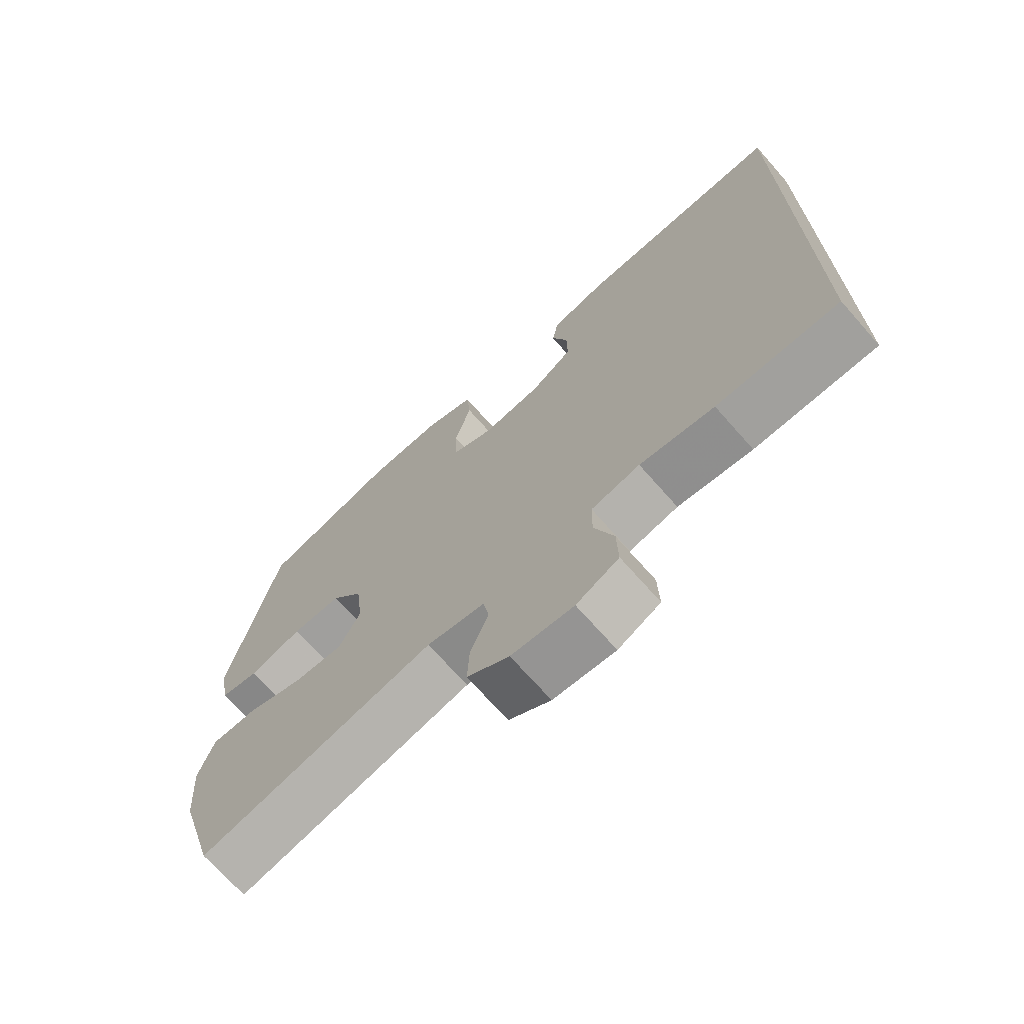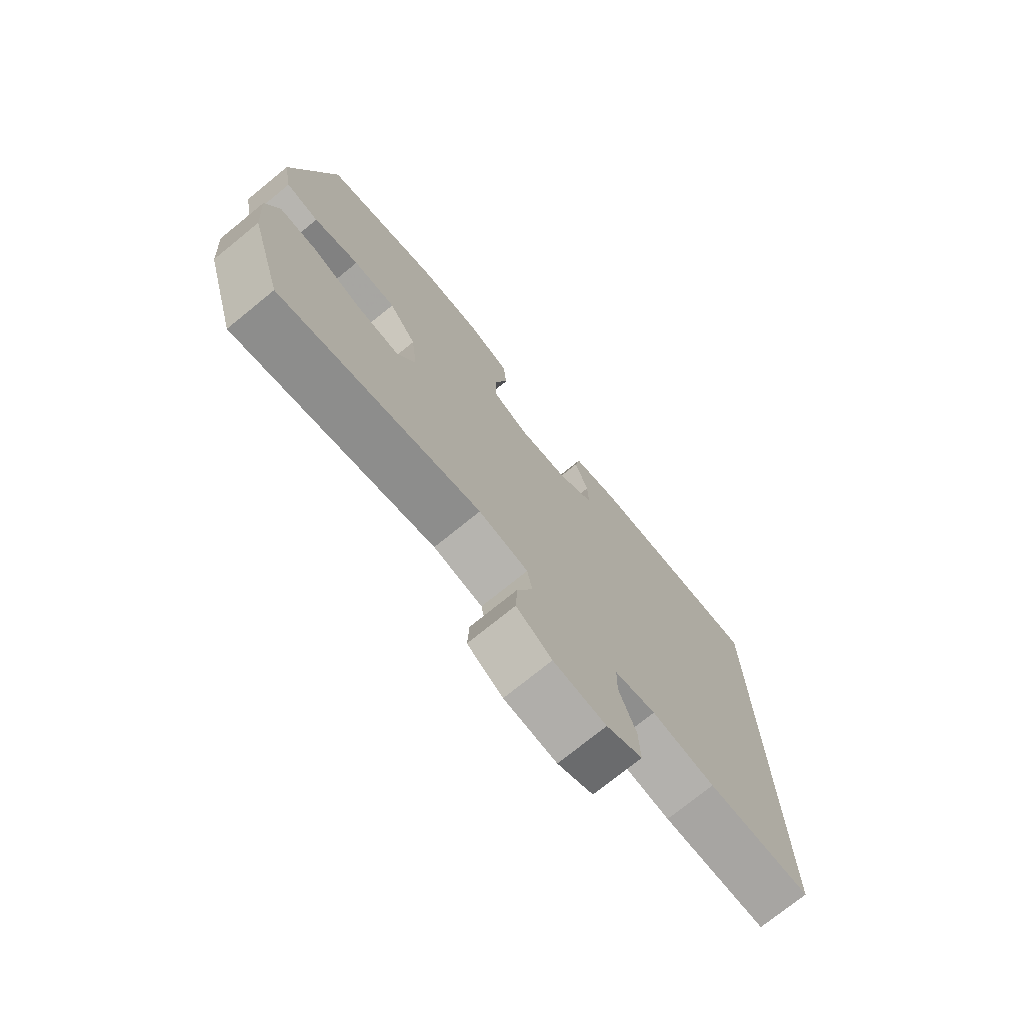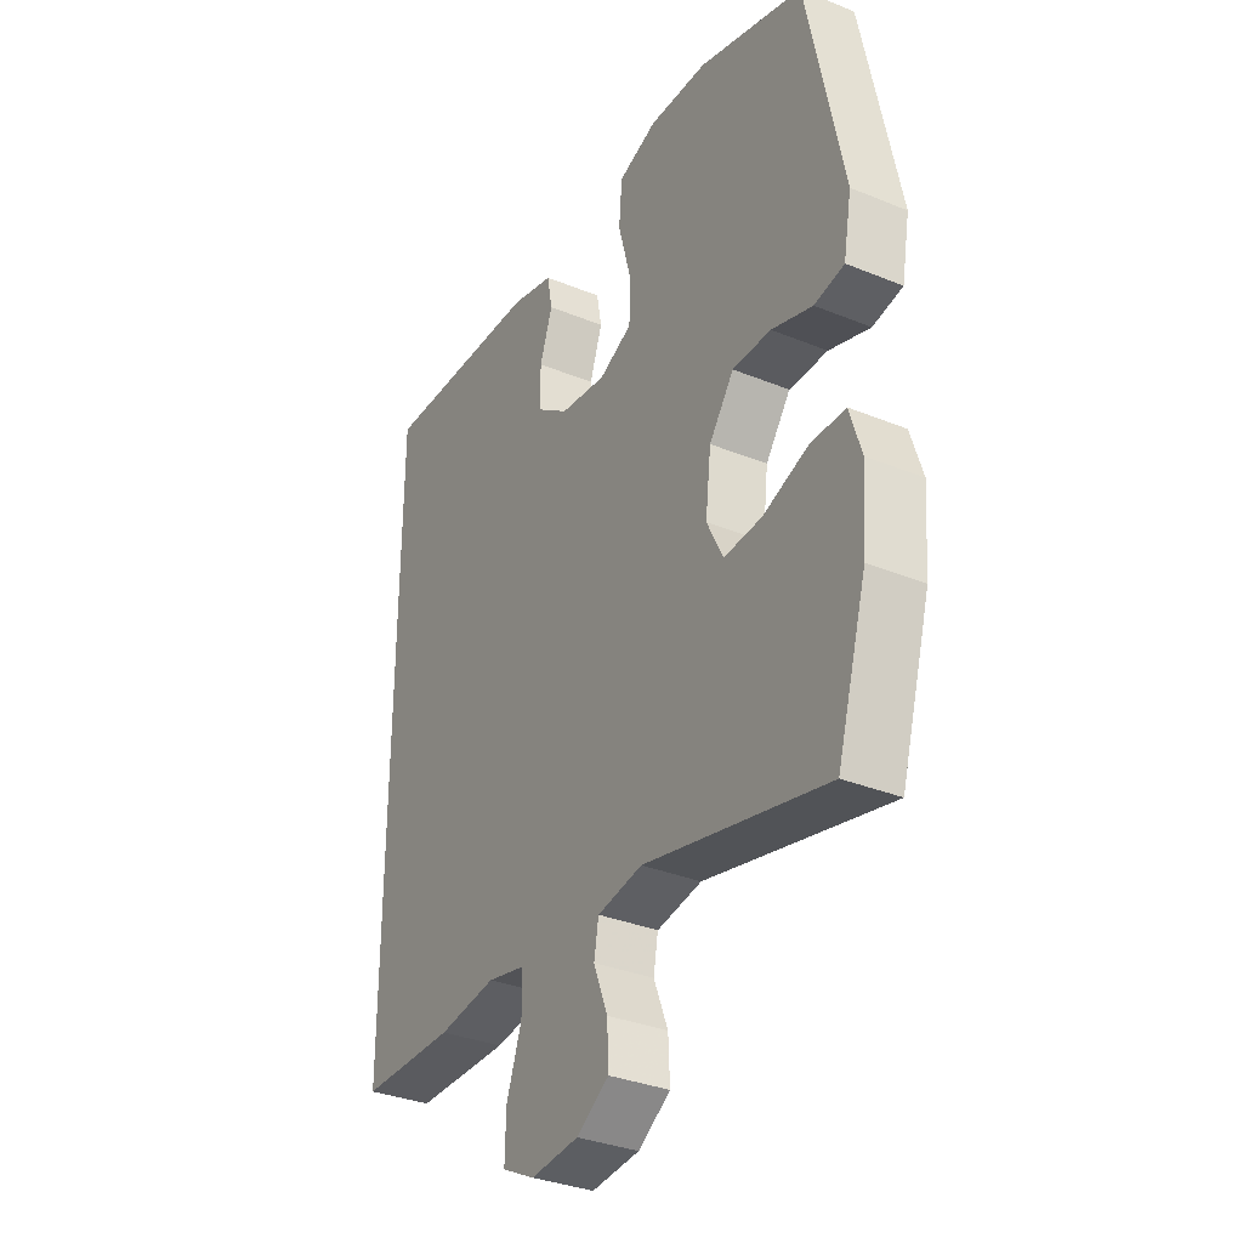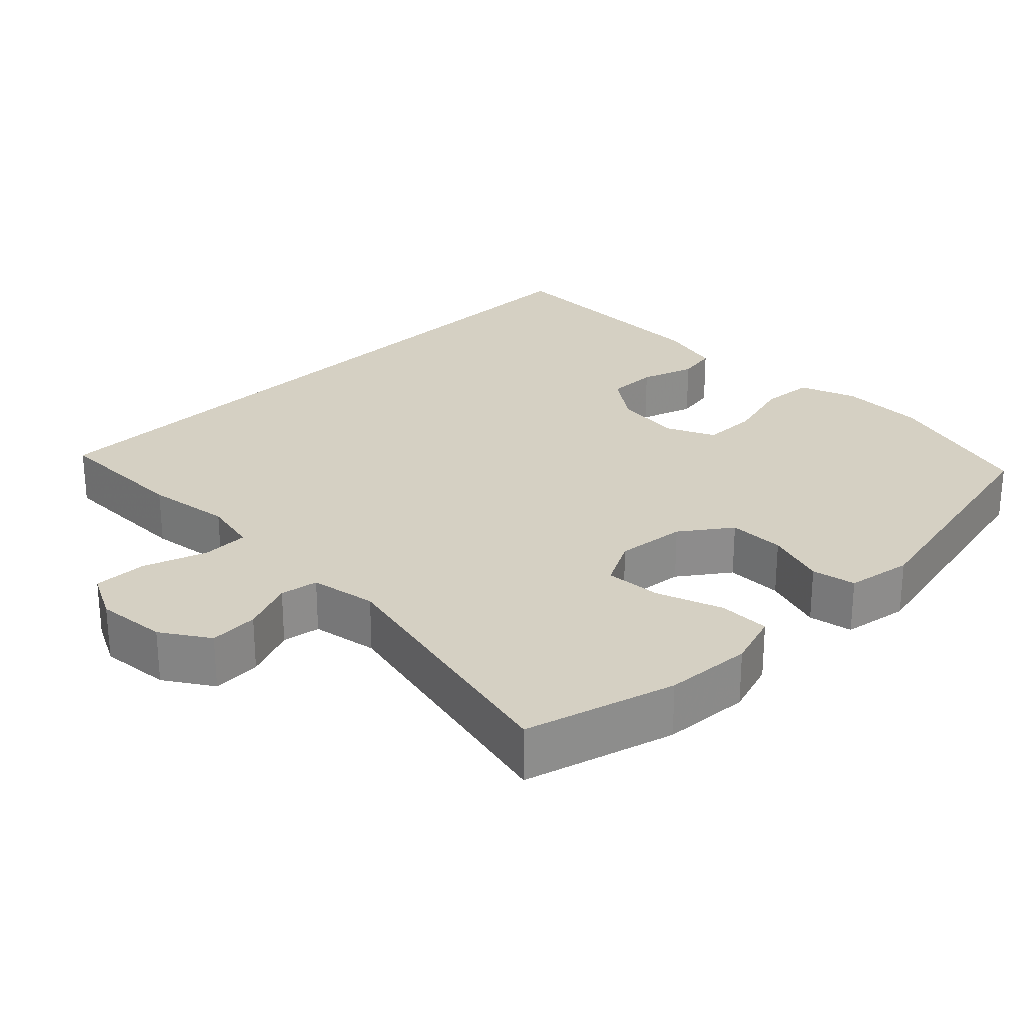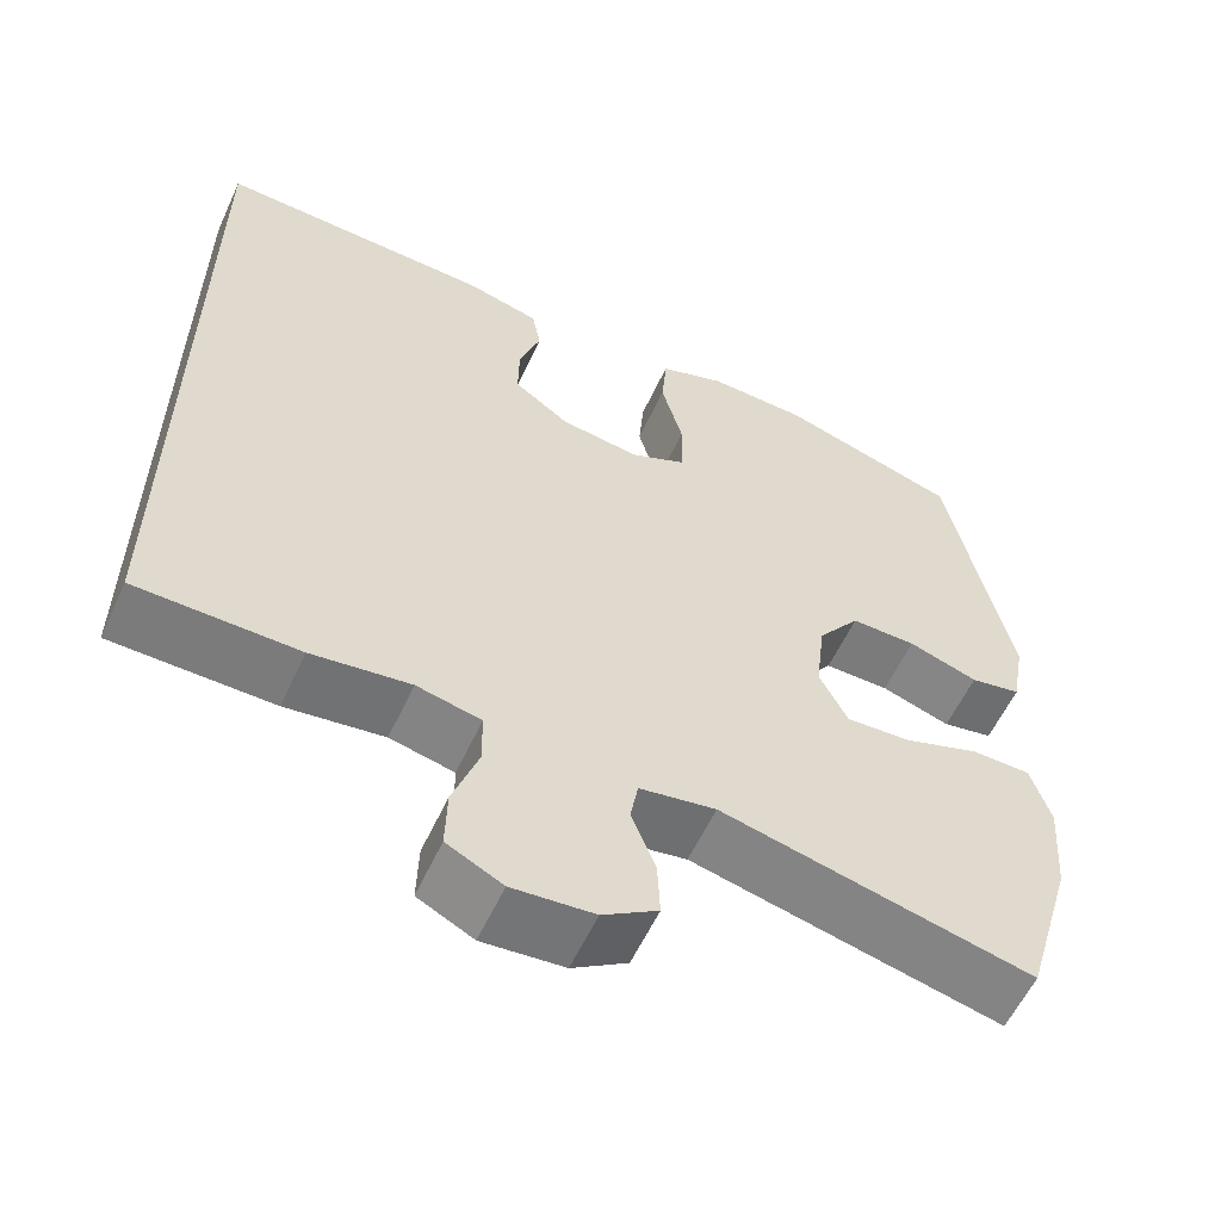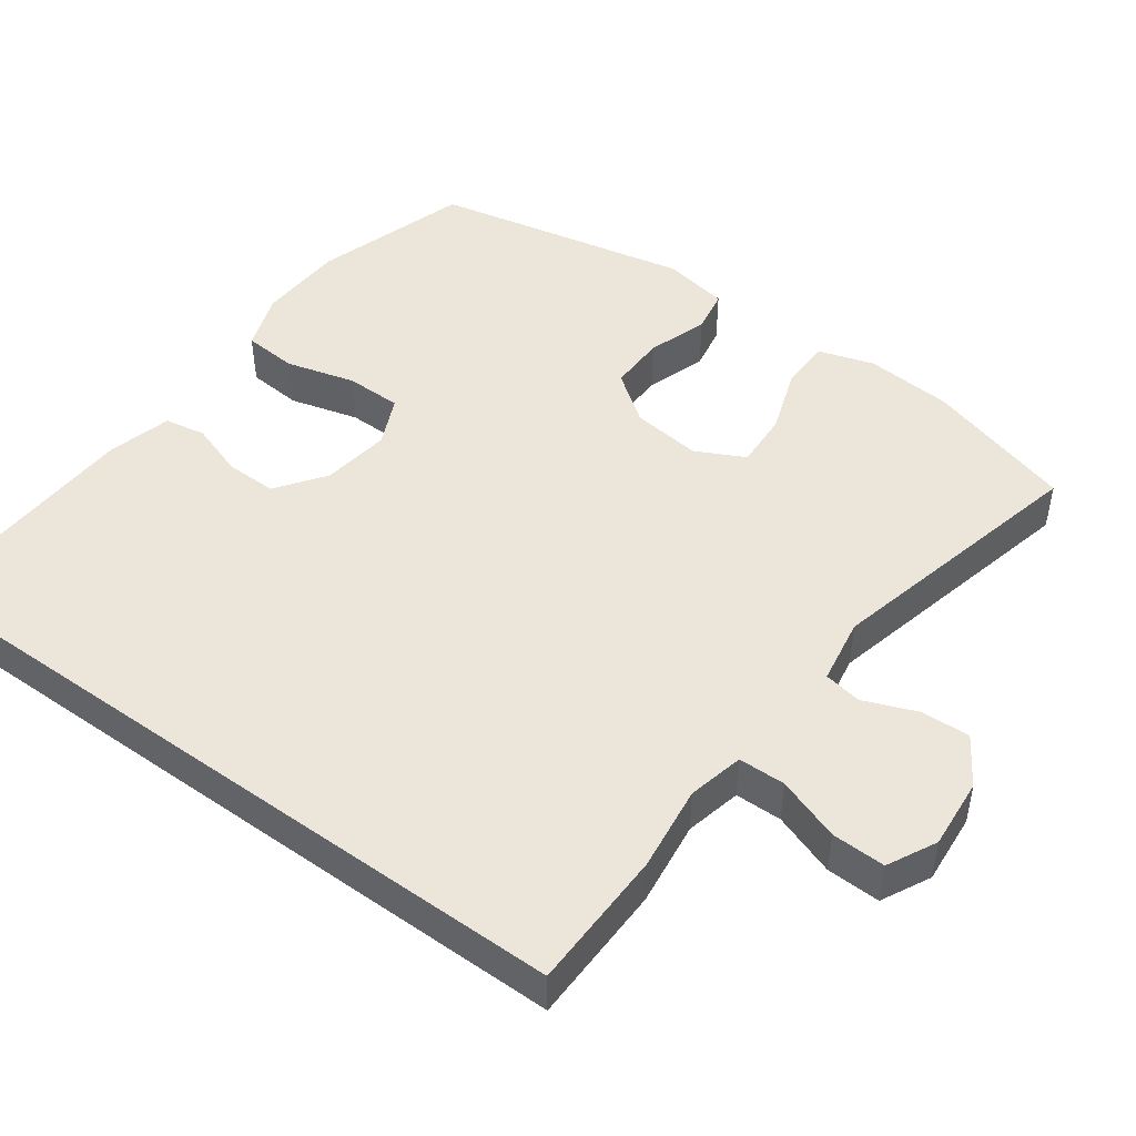
<metadata>
{"format":"obj","ext":"obj","renderer":"f3d","projection":"perspective","resolution":1024,"background":"white","views":[{"elev":-70.9,"azim":41.5,"up":"+Z"},{"elev":-74.5,"azim":-50.9,"up":"+Z"},{"elev":-33.7,"azim":-119.1,"up":"+Z"},{"elev":26.1,"azim":-135.4,"up":"+Y"},{"elev":-58.2,"azim":155.3,"up":"+Z"},{"elev":47.4,"azim":126.0,"up":"+Y"}]}
</metadata>
<code>
v 0.5 0.07 0.566
v 0.5 0.07 -0.409
v 0.311 0.07 -0.412
v 0.196 0.07 -0.397
v 0.121 0.07 -0.414
v 0.12 0.07 -0.477
v 0.15 0.07 -0.562
v 0.152 0.07 -0.634
v 0.087 0.07 -0.667
v -0.008 0.07 -0.659
v -0.072 0.07 -0.618
v -0.069 0.07 -0.552
v -0.041 0.07 -0.481
v -0.05 0.07 -0.43
v -0.139 0.07 -0.415
v -0.5 0.07 -0.5
v -0.559 0.07 -0.3
v -0.568 0.07 -0.183
v -0.545 0.07 -0.109
v -0.476 0.07 -0.108
v -0.387 0.07 -0.139
v -0.312 0.07 -0.143
v -0.279 0.07 -0.078
v -0.29 0.07 0.016
v -0.339 0.07 0.082
v -0.415 0.07 0.081
v -0.496 0.07 0.054
v -0.555 0.07 0.065
v -0.571 0.07 0.153
v -0.5 0.07 0.5
v -0.292 0.07 0.565
v -0.176 0.07 0.57
v -0.099 0.07 0.543
v -0.093 0.07 0.47
v -0.118 0.07 0.377
v -0.117 0.07 0.302
v -0.051 0.07 0.272
v 0.041 0.07 0.285
v 0.106 0.07 0.332
v 0.105 0.07 0.401
v 0.08 0.07 0.474
v 0.09 0.07 0.529
v 0.176 0.07 0.552
v 0.5 0 0.566
v 0.5 0 -0.409
v 0.311 0 -0.412
v 0.196 0 -0.397
v 0.121 0 -0.414
v 0.12 0 -0.477
v 0.15 0 -0.562
v 0.152 0 -0.634
v 0.087 0 -0.667
v -0.008 0 -0.659
v -0.072 0 -0.618
v -0.069 0 -0.552
v -0.041 0 -0.481
v -0.05 0 -0.43
v -0.139 0 -0.415
v -0.5 0 -0.5
v -0.559 0 -0.3
v -0.568 0 -0.183
v -0.545 0 -0.109
v -0.476 0 -0.108
v -0.387 0 -0.139
v -0.312 0 -0.143
v -0.279 0 -0.078
v -0.29 0 0.016
v -0.339 0 0.082
v -0.415 0 0.081
v -0.496 0 0.054
v -0.555 0 0.065
v -0.571 0 0.153
v -0.5 0 0.5
v -0.292 0 0.565
v -0.176 0 0.57
v -0.099 0 0.543
v -0.093 0 0.47
v -0.118 0 0.377
v -0.117 0 0.302
v -0.051 0 0.272
v 0.041 0 0.285
v 0.106 0 0.332
v 0.105 0 0.401
v 0.08 0 0.474
v 0.09 0 0.529
v 0.176 0 0.552
f 43 1 2
f 42 43 2
f 41 42 2
f 40 41 2
f 2 3 4
f 40 2 4
f 39 40 4
f 38 39 4 5
f 37 38 5 6
f 36 37 6
f 33 34 35
f 32 33 35
f 31 32 35
f 30 31 35
f 29 30 35
f 28 29 35
f 27 28 35
f 26 27 35
f 25 26 35 36
f 24 25 36 6
f 19 20 21
f 18 19 21
f 17 18 21
f 16 17 21
f 15 16 21
f 14 15 21 22
f 11 12 13
f 10 11 13
f 9 10 13
f 8 9 13
f 7 8 13
f 6 7 13
f 6 13 14
f 23 24 6 14
f 14 22 23
f 45 44 86
f 45 86 85
f 45 85 84
f 45 84 83
f 47 46 45
f 47 45 83
f 47 83 82
f 48 47 82 81
f 49 48 81 80
f 49 80 79
f 78 77 76
f 78 76 75
f 78 75 74
f 78 74 73
f 78 73 72
f 78 72 71
f 78 71 70
f 78 70 69
f 79 78 69 68
f 49 79 68 67
f 64 63 62
f 64 62 61
f 64 61 60
f 64 60 59
f 64 59 58
f 65 64 58 57
f 56 55 54
f 56 54 53
f 56 53 52
f 56 52 51
f 56 51 50
f 56 50 49
f 57 56 49
f 57 49 67 66
f 66 65 57
f 1 44 45 2
f 2 45 46 3
f 3 46 47 4
f 4 47 48 5
f 5 48 49 6
f 6 49 50 7
f 7 50 51 8
f 8 51 52 9
f 9 52 53 10
f 10 53 54 11
f 11 54 55 12
f 12 55 56 13
f 13 56 57 14
f 14 57 58 15
f 15 58 59 16
f 16 59 60 17
f 17 60 61 18
f 18 61 62 19
f 19 62 63 20
f 20 63 64 21
f 21 64 65 22
f 22 65 66 23
f 23 66 67 24
f 24 67 68 25
f 25 68 69 26
f 26 69 70 27
f 27 70 71 28
f 28 71 72 29
f 29 72 73 30
f 30 73 74 31
f 31 74 75 32
f 32 75 76 33
f 33 76 77 34
f 34 77 78 35
f 35 78 79 36
f 36 79 80 37
f 37 80 81 38
f 38 81 82 39
f 39 82 83 40
f 40 83 84 41
f 41 84 85 42
f 42 85 86 43
f 43 86 44 1

</code>
